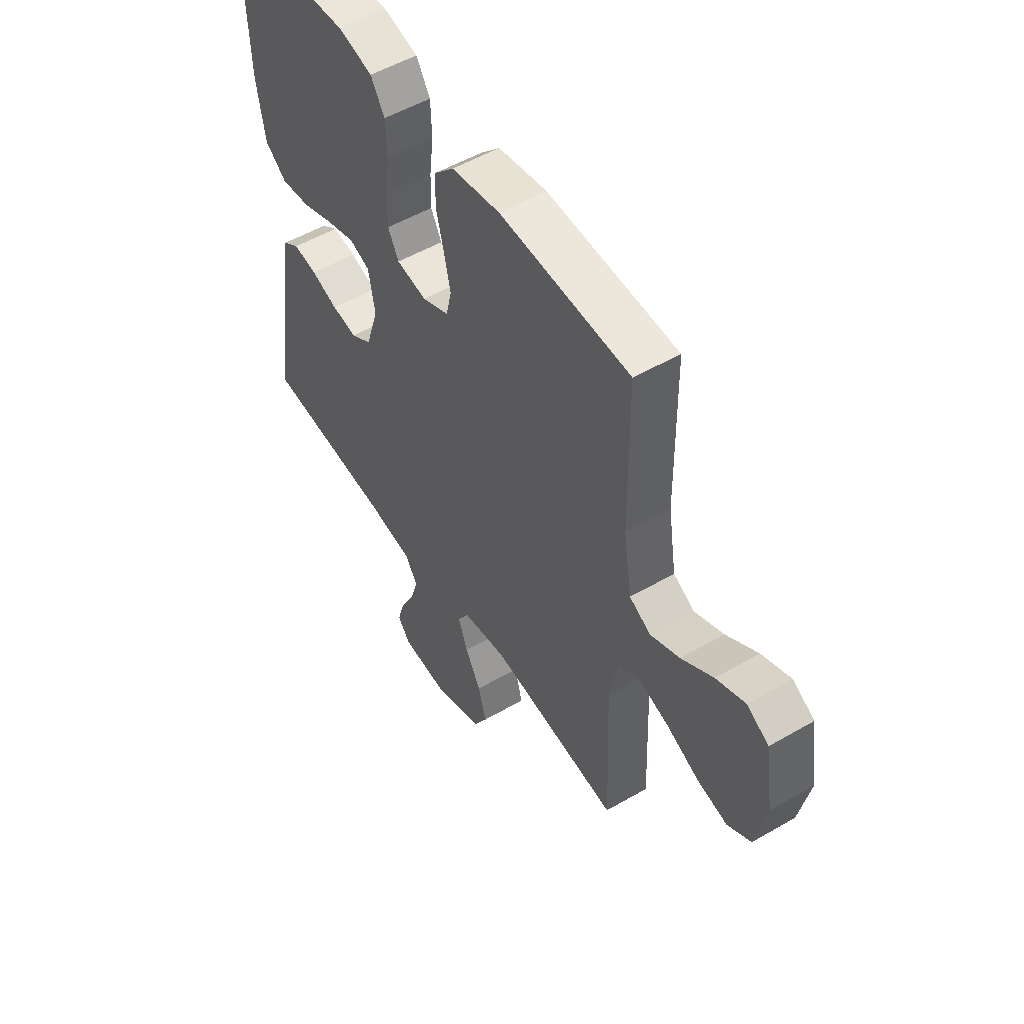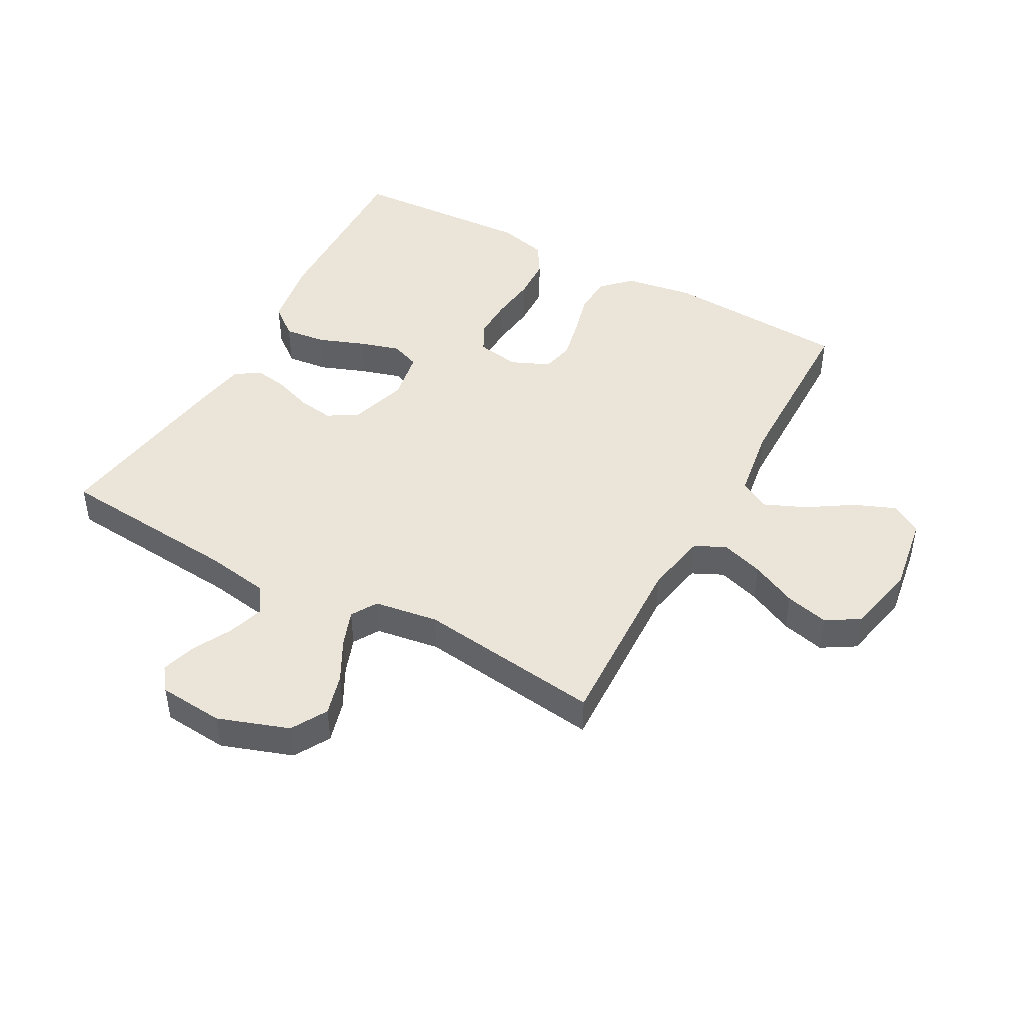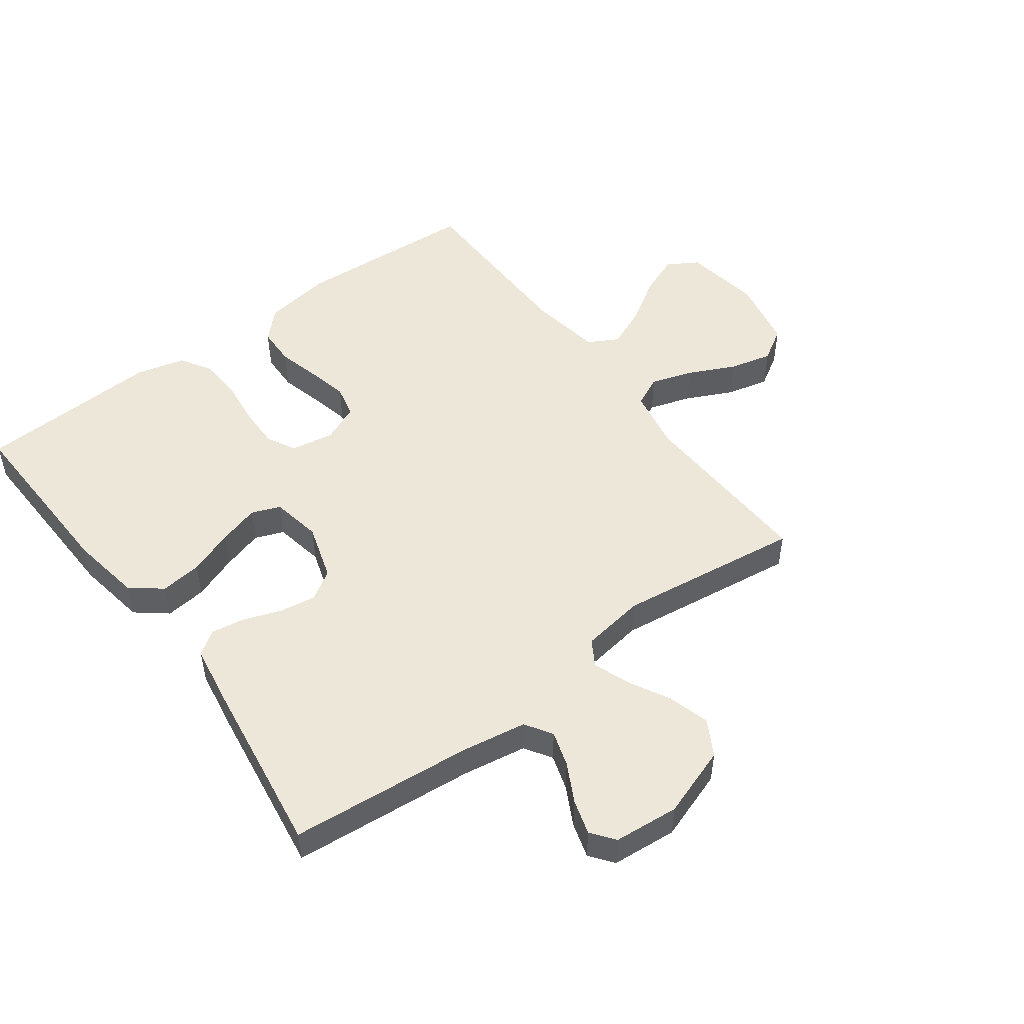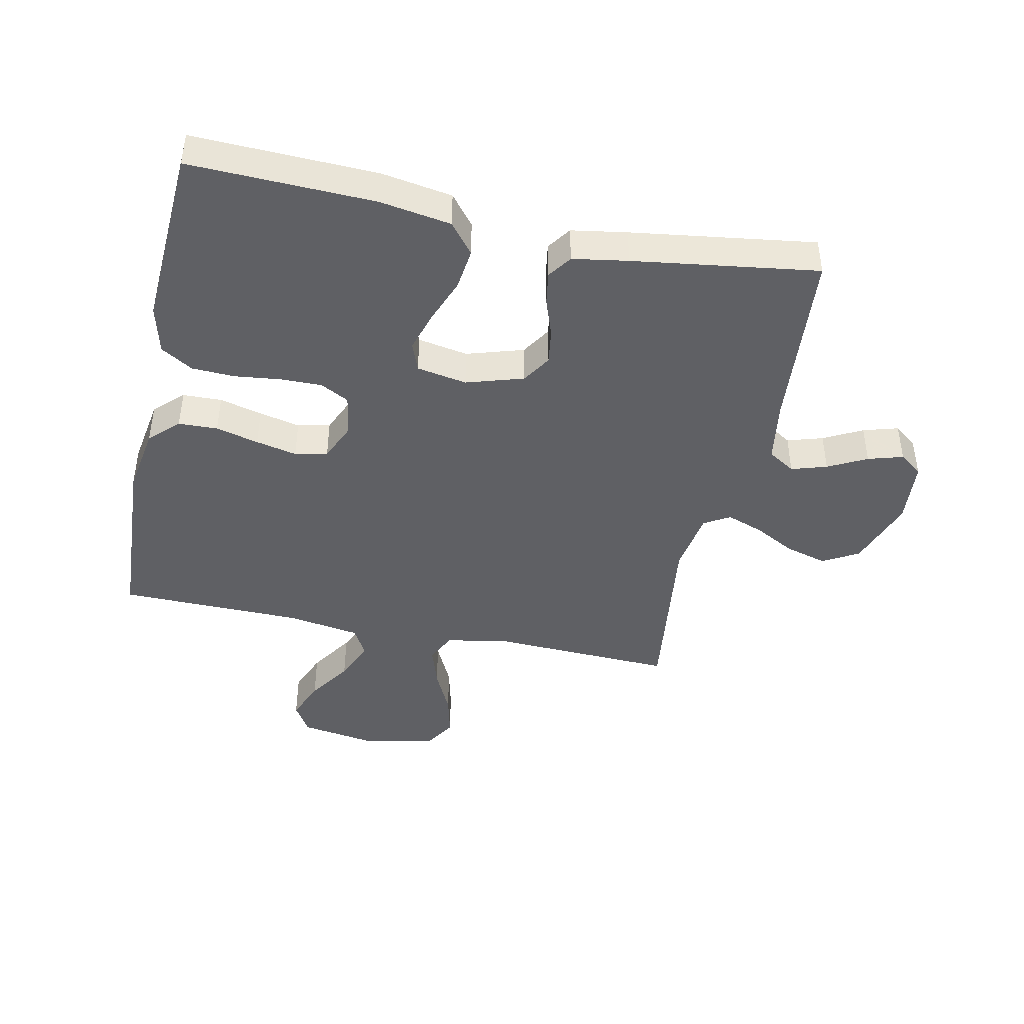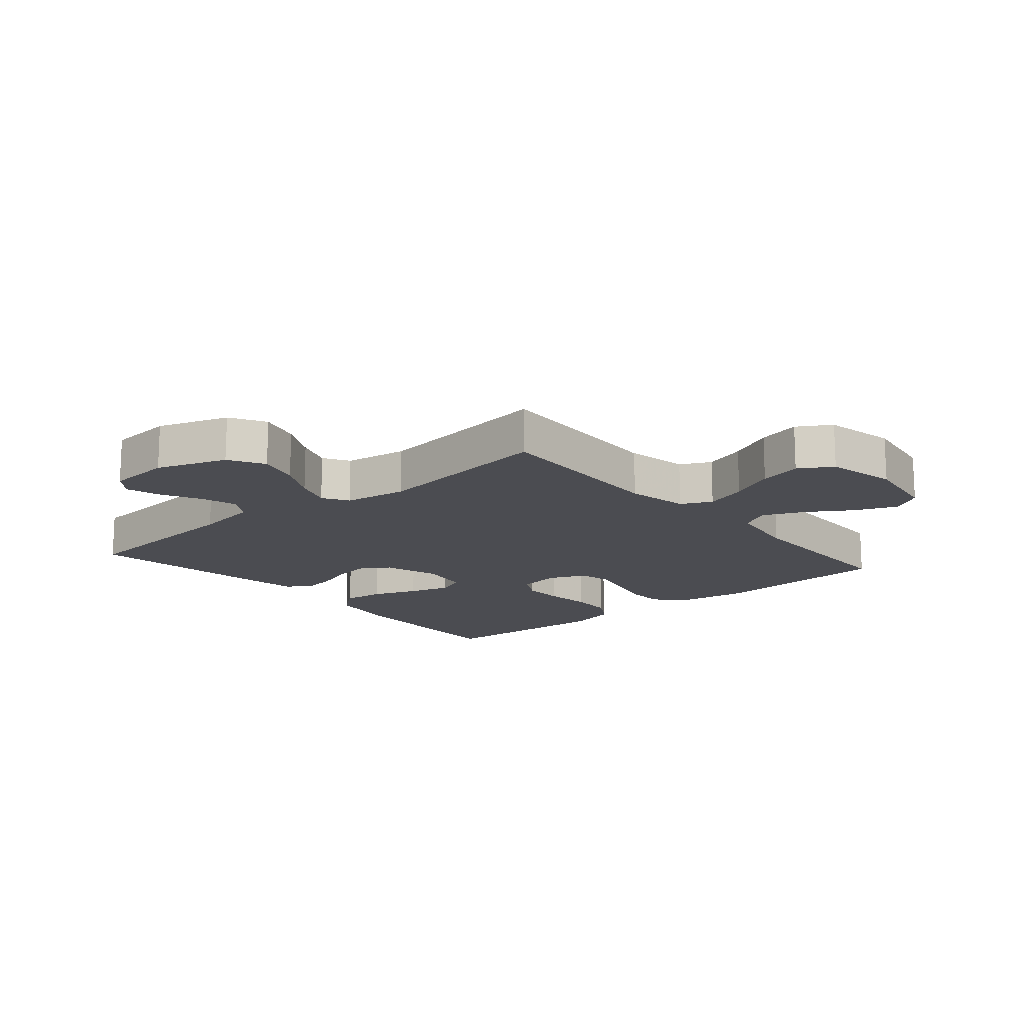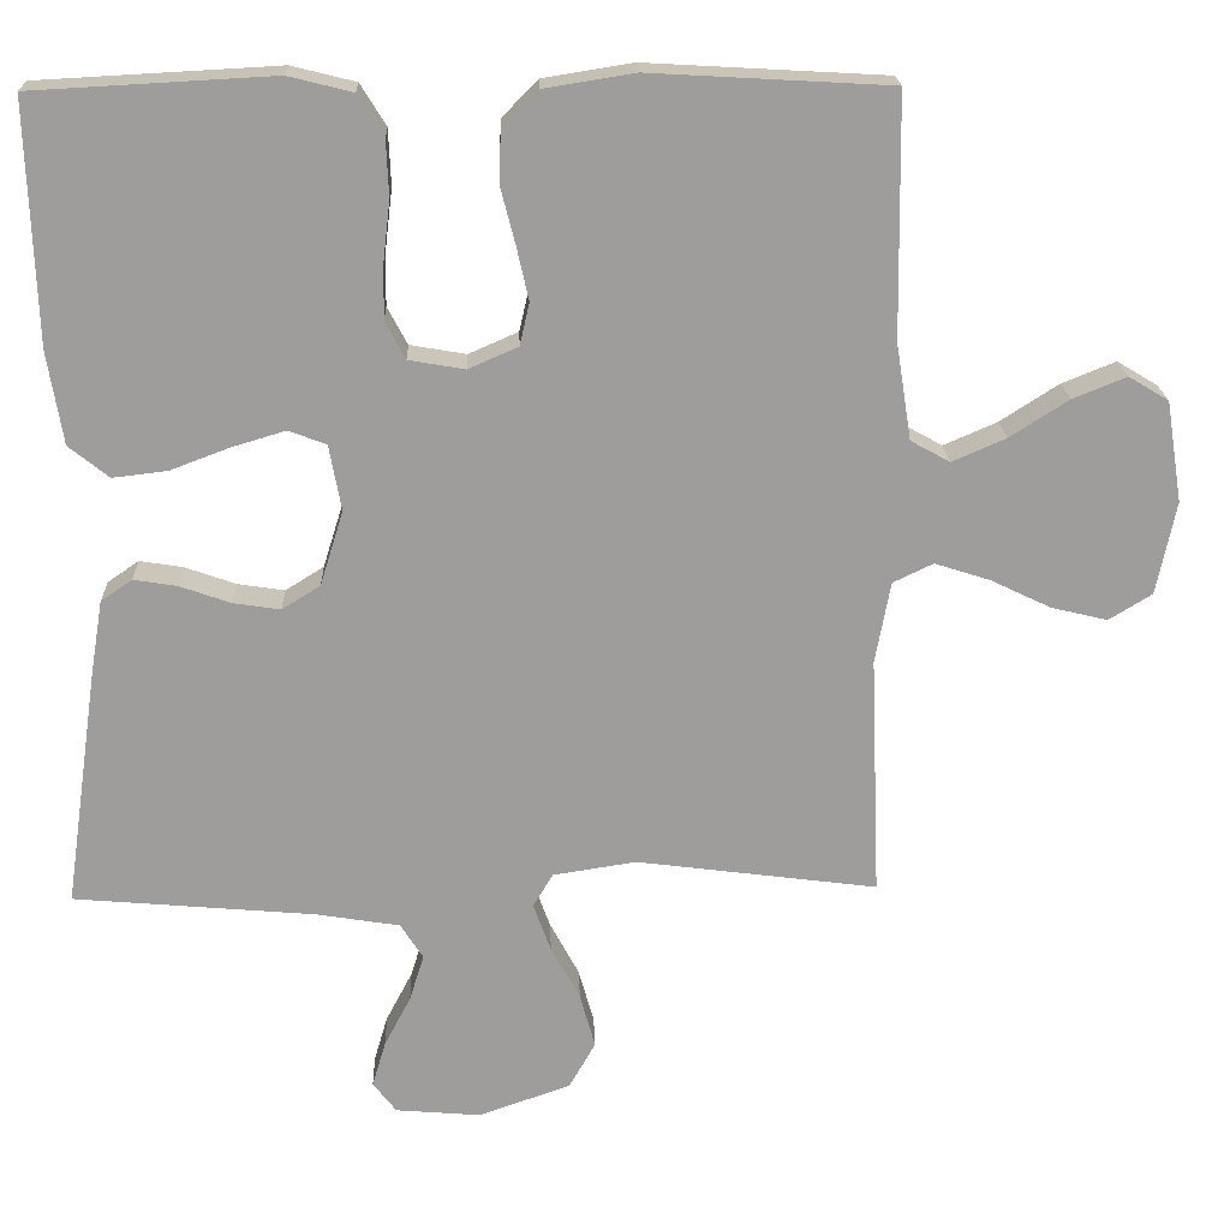
<metadata>
{"format":"obj","ext":"obj","renderer":"f3d","projection":"perspective","resolution":1024,"background":"white","views":[{"elev":52.6,"azim":-122.0,"up":"+Z"},{"elev":45.4,"azim":-151.2,"up":"+Y"},{"elev":50.0,"azim":143.5,"up":"+Y"},{"elev":-43.3,"azim":78.0,"up":"+Y"},{"elev":-15.4,"azim":-139.5,"up":"+Y"},{"elev":19.7,"azim":178.0,"up":"+Z"}]}
</metadata>
<code>
v 0.5 0.07 0.5
v 0.49 0.07 0.2
v 0.471 0.07 0.084
v 0.421 0.07 0.044
v 0.353 0.07 0.052
v 0.279 0.07 0.08
v 0.212 0.07 0.1
v 0.165 0.07 0.082
v 0.15 0.07 0
v 0.179 0.07 -0.093
v 0.227 0.07 -0.123
v 0.286 0.07 -0.114
v 0.348 0.07 -0.092
v 0.403 0.07 -0.083
v 0.442 0.07 -0.11
v 0.457 0.07 -0.2
v 0.5 0.07 -0.5
v 0.2 0.07 -0.526
v 0.095 0.07 -0.543
v 0.067 0.07 -0.587
v 0.085 0.07 -0.645
v 0.118 0.07 -0.708
v 0.135 0.07 -0.765
v 0.106 0.07 -0.803
v 0 0.07 -0.812
v -0.115 0.07 -0.772
v -0.148 0.07 -0.714
v -0.129 0.07 -0.646
v -0.093 0.07 -0.579
v -0.071 0.07 -0.519
v -0.096 0.07 -0.477
v -0.2 0.07 -0.461
v -0.5 0.07 -0.5
v -0.488 0.07 -0.2
v -0.507 0.07 -0.098
v -0.557 0.07 -0.074
v -0.626 0.07 -0.096
v -0.701 0.07 -0.132
v -0.771 0.07 -0.149
v -0.825 0.07 -0.116
v -0.849 0.07 0
v -0.829 0.07 0.126
v -0.779 0.07 0.156
v -0.712 0.07 0.129
v -0.639 0.07 0.082
v -0.572 0.07 0.053
v -0.523 0.07 0.08
v -0.504 0.07 0.2
v -0.5 0.07 0.5
v -0.2 0.07 0.517
v -0.088 0.07 0.499
v -0.043 0.07 0.453
v -0.041 0.07 0.389
v -0.059 0.07 0.319
v -0.074 0.07 0.252
v -0.062 0.07 0.199
v 0 0.07 0.172
v 0.07 0.07 0.184
v 0.095 0.07 0.231
v 0.094 0.07 0.298
v 0.085 0.07 0.374
v 0.088 0.07 0.444
v 0.12 0.07 0.496
v 0.2 0.07 0.516
v 0.5 0 0.5
v 0.49 0 0.2
v 0.471 0 0.084
v 0.421 0 0.044
v 0.353 0 0.052
v 0.279 0 0.08
v 0.212 0 0.1
v 0.165 0 0.082
v 0.15 0 0
v 0.179 0 -0.093
v 0.227 0 -0.123
v 0.286 0 -0.114
v 0.348 0 -0.092
v 0.403 0 -0.083
v 0.442 0 -0.11
v 0.457 0 -0.2
v 0.5 0 -0.5
v 0.2 0 -0.526
v 0.095 0 -0.543
v 0.067 0 -0.587
v 0.085 0 -0.645
v 0.118 0 -0.708
v 0.135 0 -0.765
v 0.106 0 -0.803
v 0 0 -0.812
v -0.115 0 -0.772
v -0.148 0 -0.714
v -0.129 0 -0.646
v -0.093 0 -0.579
v -0.071 0 -0.519
v -0.096 0 -0.477
v -0.2 0 -0.461
v -0.5 0 -0.5
v -0.488 0 -0.2
v -0.507 0 -0.098
v -0.557 0 -0.074
v -0.626 0 -0.096
v -0.701 0 -0.132
v -0.771 0 -0.149
v -0.825 0 -0.116
v -0.849 0 0
v -0.829 0 0.126
v -0.779 0 0.156
v -0.712 0 0.129
v -0.639 0 0.082
v -0.572 0 0.053
v -0.523 0 0.08
v -0.504 0 0.2
v -0.5 0 0.5
v -0.2 0 0.517
v -0.088 0 0.499
v -0.043 0 0.453
v -0.041 0 0.389
v -0.059 0 0.319
v -0.074 0 0.252
v -0.062 0 0.199
v 0 0 0.172
v 0.07 0 0.184
v 0.095 0 0.231
v 0.094 0 0.298
v 0.085 0 0.374
v 0.088 0 0.444
v 0.12 0 0.496
v 0.2 0 0.516
f 60 61 62 63
f 59 60 63 64
f 51 52 53 54
f 51 54 55
f 48 49 50 51
f 47 48 51 55
f 46 47 55 56
f 42 43 44 45
f 42 45 46
f 41 42 46
f 40 41 46
f 37 38 39 40
f 36 37 40 46
f 35 36 46 56
f 32 33 34
f 31 32 34 35
f 26 27 28 29
f 26 29 30
f 25 26 30
f 24 25 30
f 21 22 23 24
f 20 21 24 30
f 19 20 30 31
f 15 16 17 18
f 12 13 14 15
f 11 12 15 18
f 10 11 18 19
f 3 4 5 6
f 3 6 7
f 2 3 7
f 59 64 1 2
f 58 59 2 7
f 57 58 7 8
f 56 57 8 9
f 19 31 35 56
f 9 10 19 56
f 127 126 125 124
f 128 127 124 123
f 118 117 116 115
f 119 118 115
f 115 114 113 112
f 119 115 112 111
f 120 119 111 110
f 109 108 107 106
f 110 109 106
f 110 106 105
f 110 105 104
f 104 103 102 101
f 110 104 101 100
f 120 110 100 99
f 98 97 96
f 99 98 96 95
f 93 92 91 90
f 94 93 90
f 94 90 89
f 94 89 88
f 88 87 86 85
f 94 88 85 84
f 95 94 84 83
f 82 81 80 79
f 79 78 77 76
f 82 79 76 75
f 83 82 75 74
f 70 69 68 67
f 71 70 67
f 71 67 66
f 66 65 128 123
f 71 66 123 122
f 72 71 122 121
f 73 72 121 120
f 120 99 95 83
f 120 83 74 73
f 1 65 66 2
f 2 66 67 3
f 3 67 68 4
f 4 68 69 5
f 5 69 70 6
f 6 70 71 7
f 7 71 72 8
f 8 72 73 9
f 9 73 74 10
f 10 74 75 11
f 11 75 76 12
f 12 76 77 13
f 13 77 78 14
f 14 78 79 15
f 15 79 80 16
f 16 80 81 17
f 17 81 82 18
f 18 82 83 19
f 19 83 84 20
f 20 84 85 21
f 21 85 86 22
f 22 86 87 23
f 23 87 88 24
f 24 88 89 25
f 25 89 90 26
f 26 90 91 27
f 27 91 92 28
f 28 92 93 29
f 29 93 94 30
f 30 94 95 31
f 31 95 96 32
f 32 96 97 33
f 33 97 98 34
f 34 98 99 35
f 35 99 100 36
f 36 100 101 37
f 37 101 102 38
f 38 102 103 39
f 39 103 104 40
f 40 104 105 41
f 41 105 106 42
f 42 106 107 43
f 43 107 108 44
f 44 108 109 45
f 45 109 110 46
f 46 110 111 47
f 47 111 112 48
f 48 112 113 49
f 49 113 114 50
f 50 114 115 51
f 51 115 116 52
f 52 116 117 53
f 53 117 118 54
f 54 118 119 55
f 55 119 120 56
f 56 120 121 57
f 57 121 122 58
f 58 122 123 59
f 59 123 124 60
f 60 124 125 61
f 61 125 126 62
f 62 126 127 63
f 63 127 128 64
f 64 128 65 1

</code>
